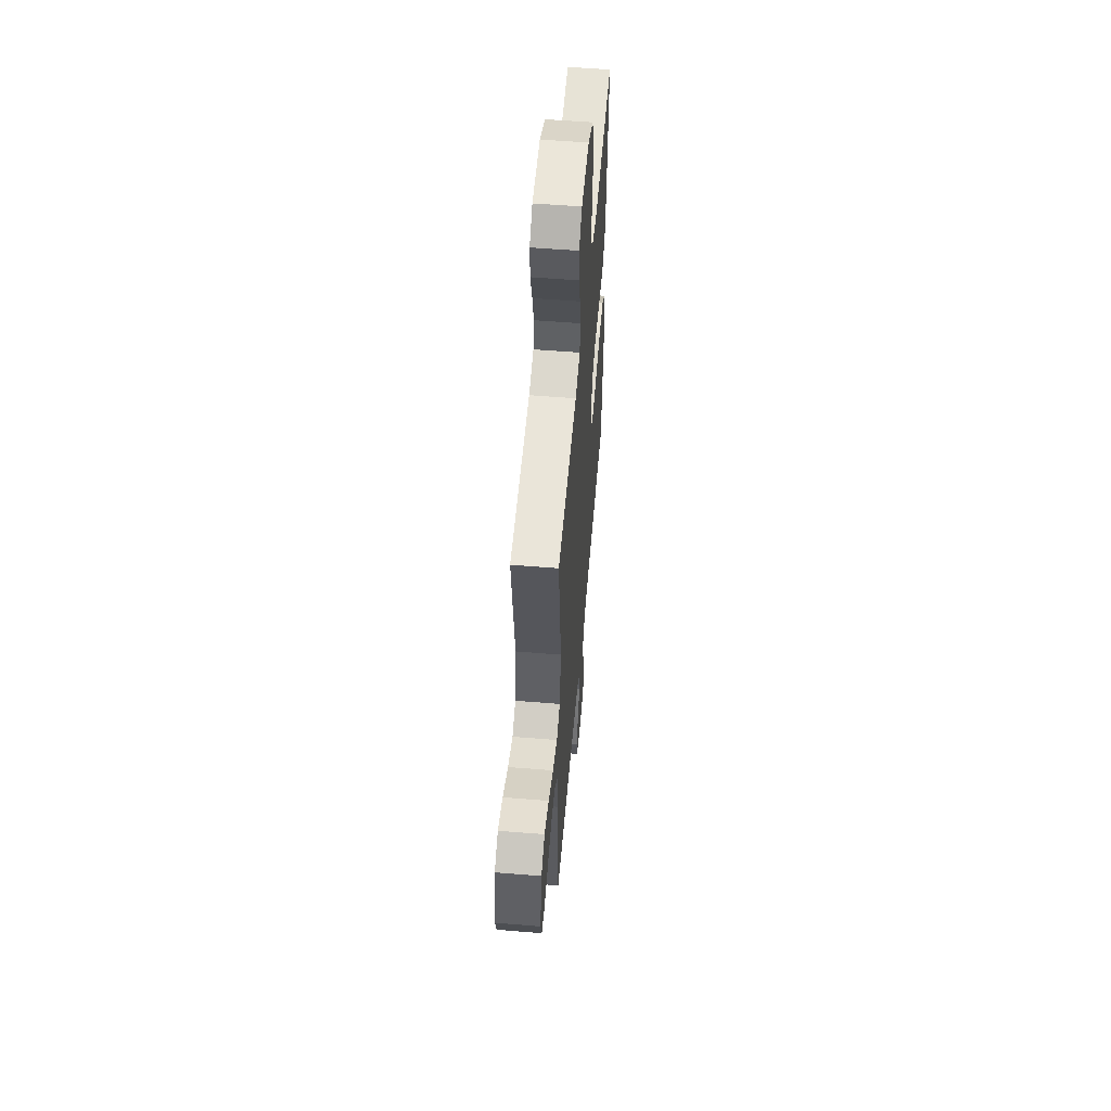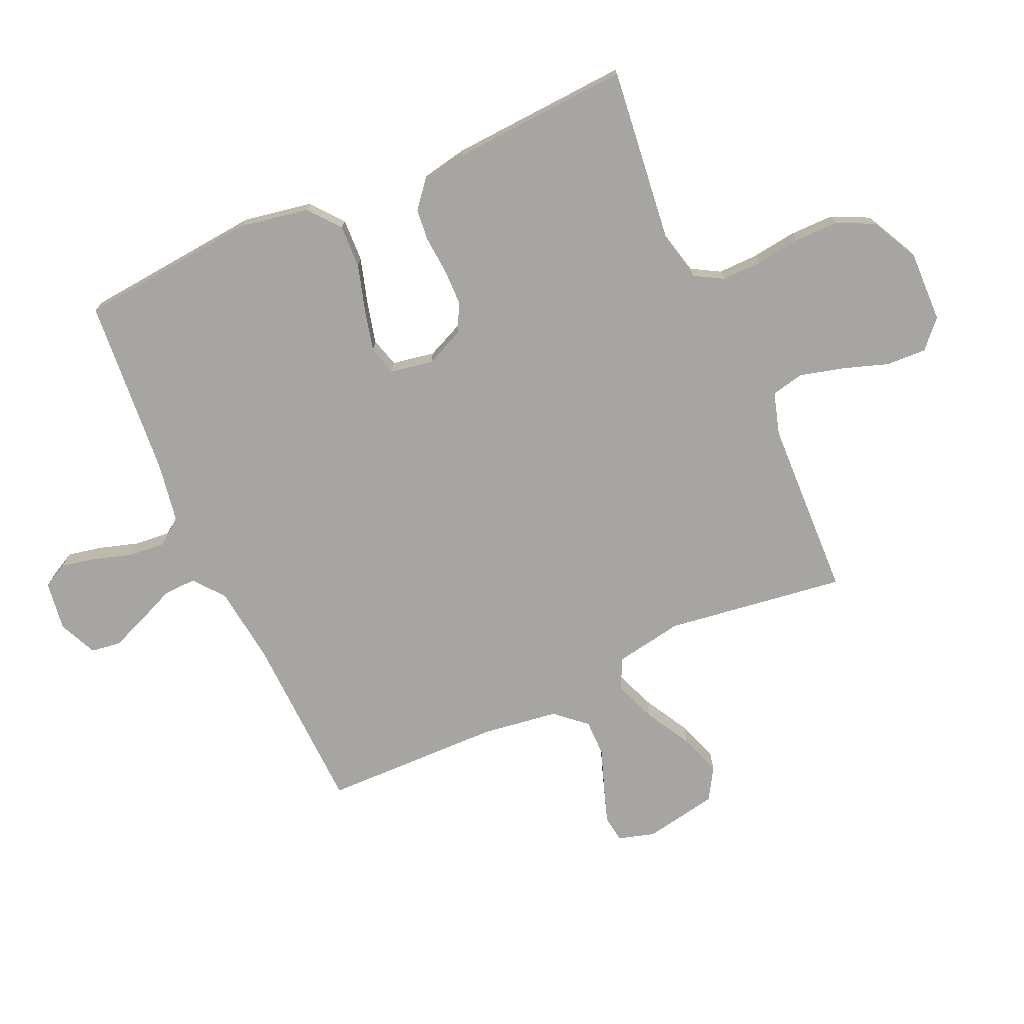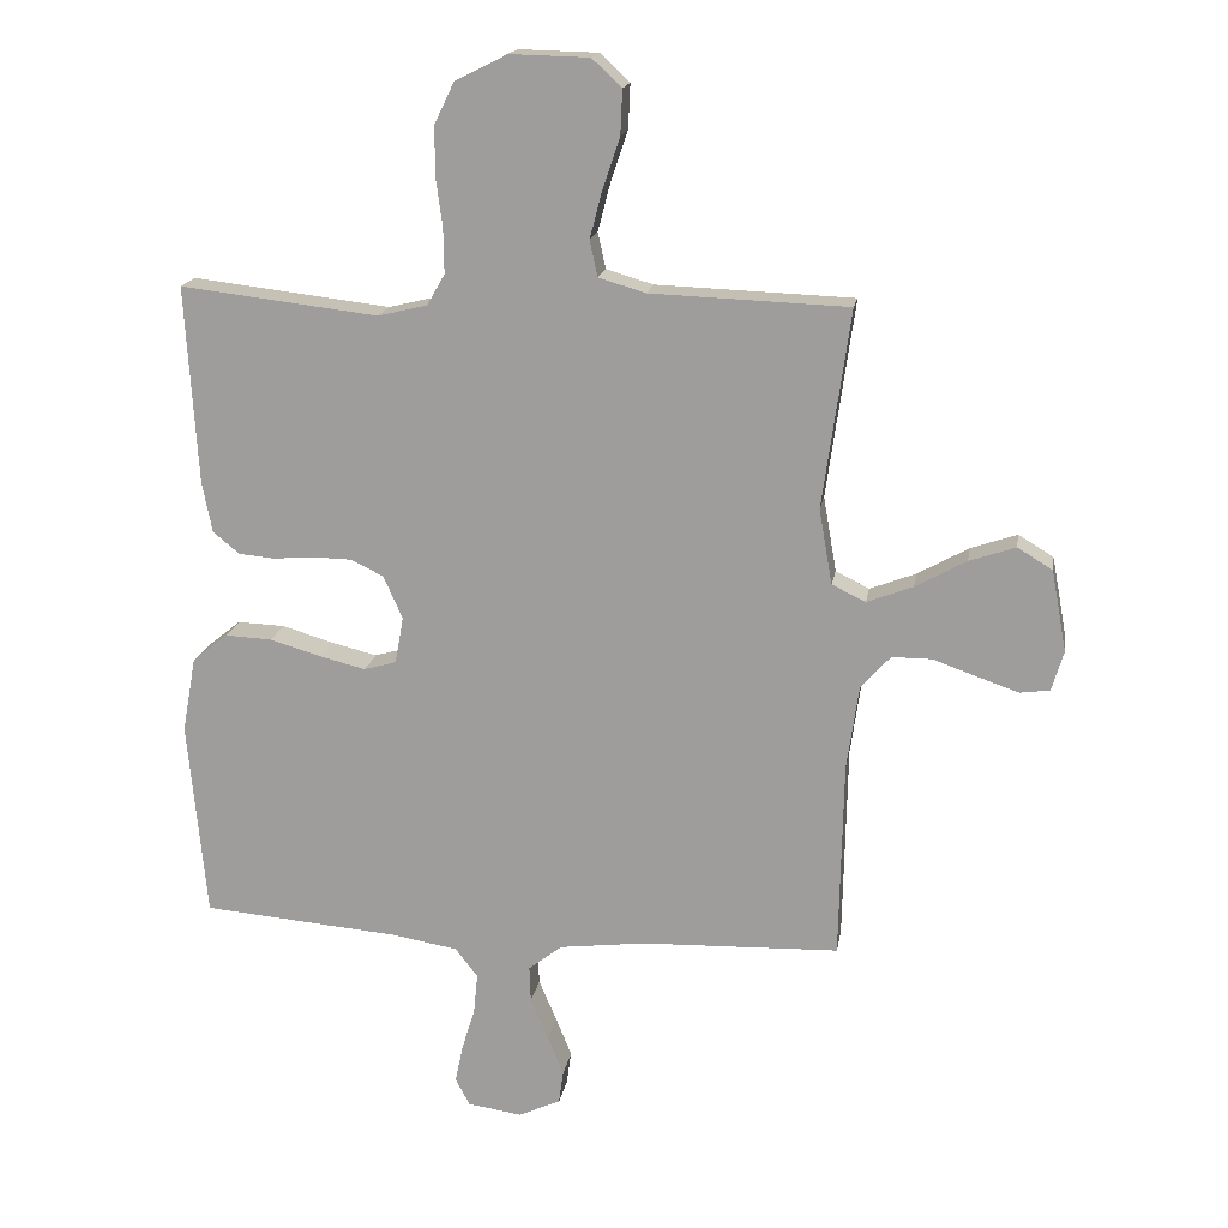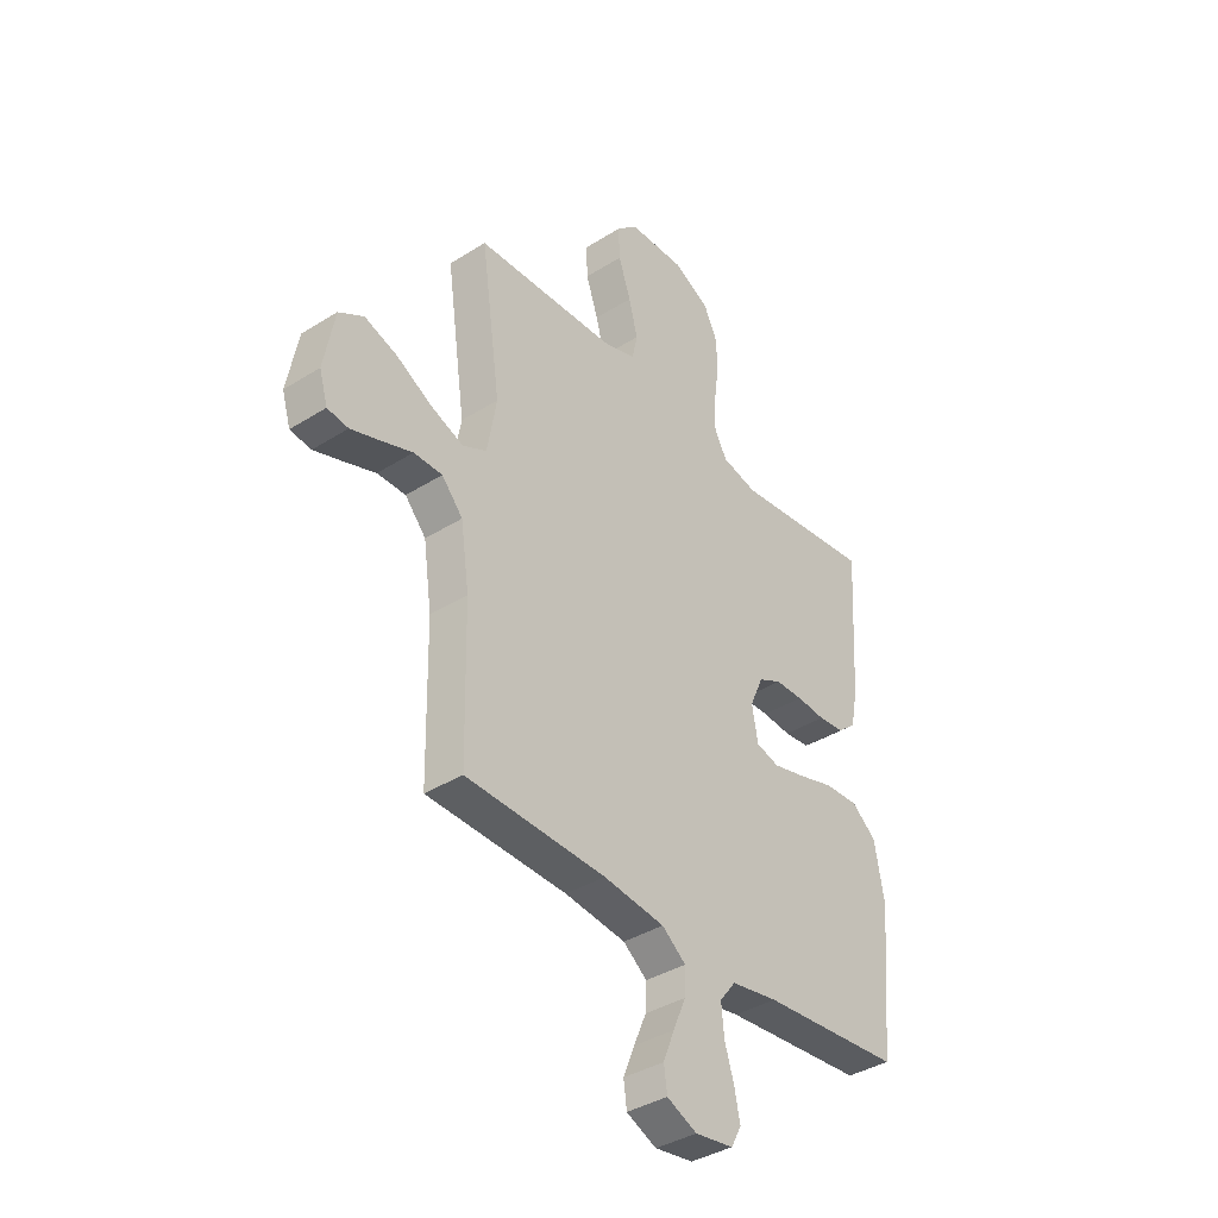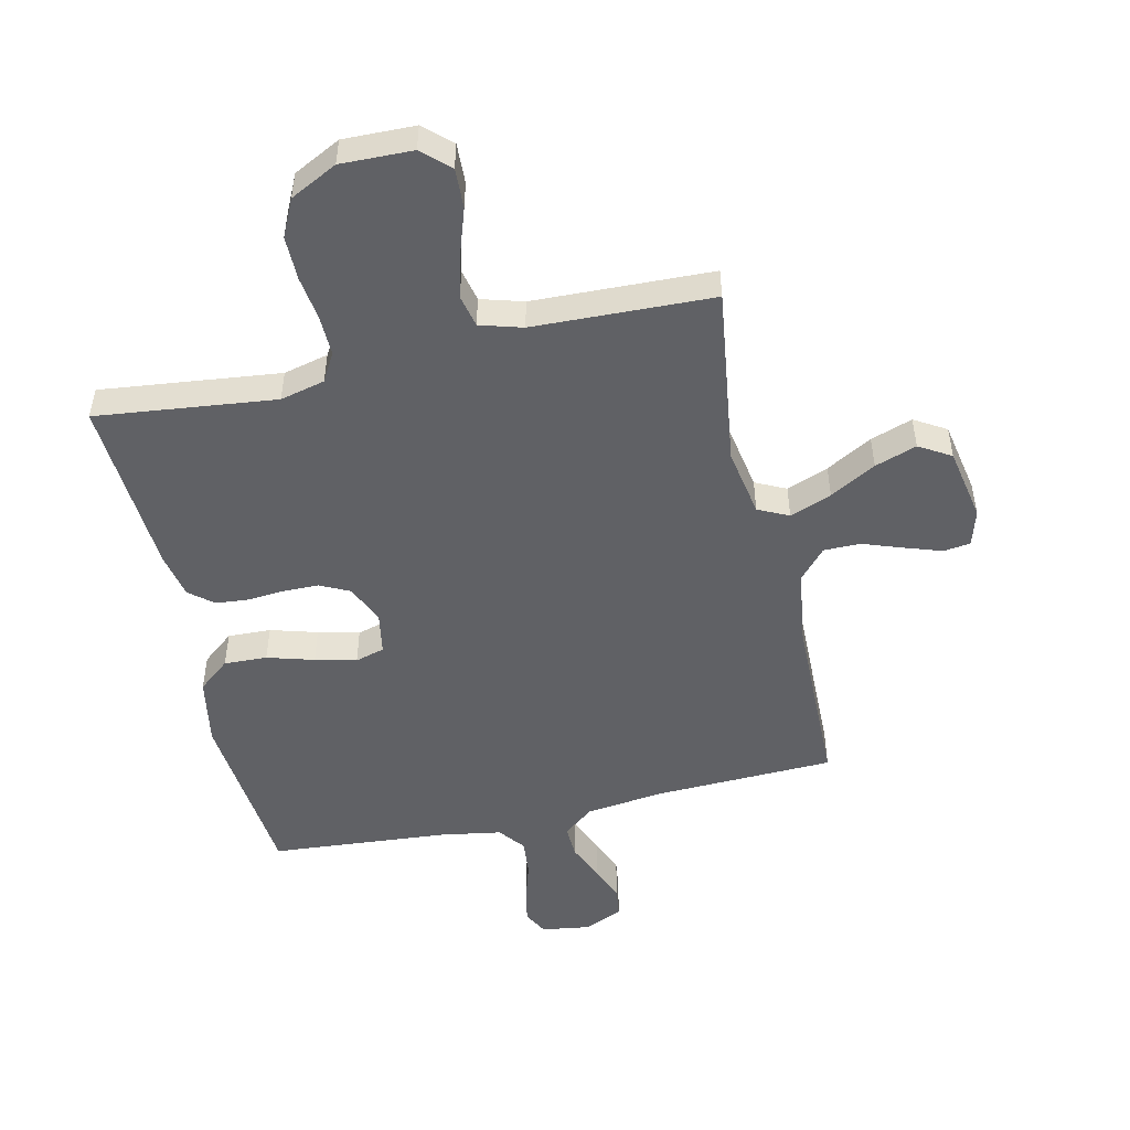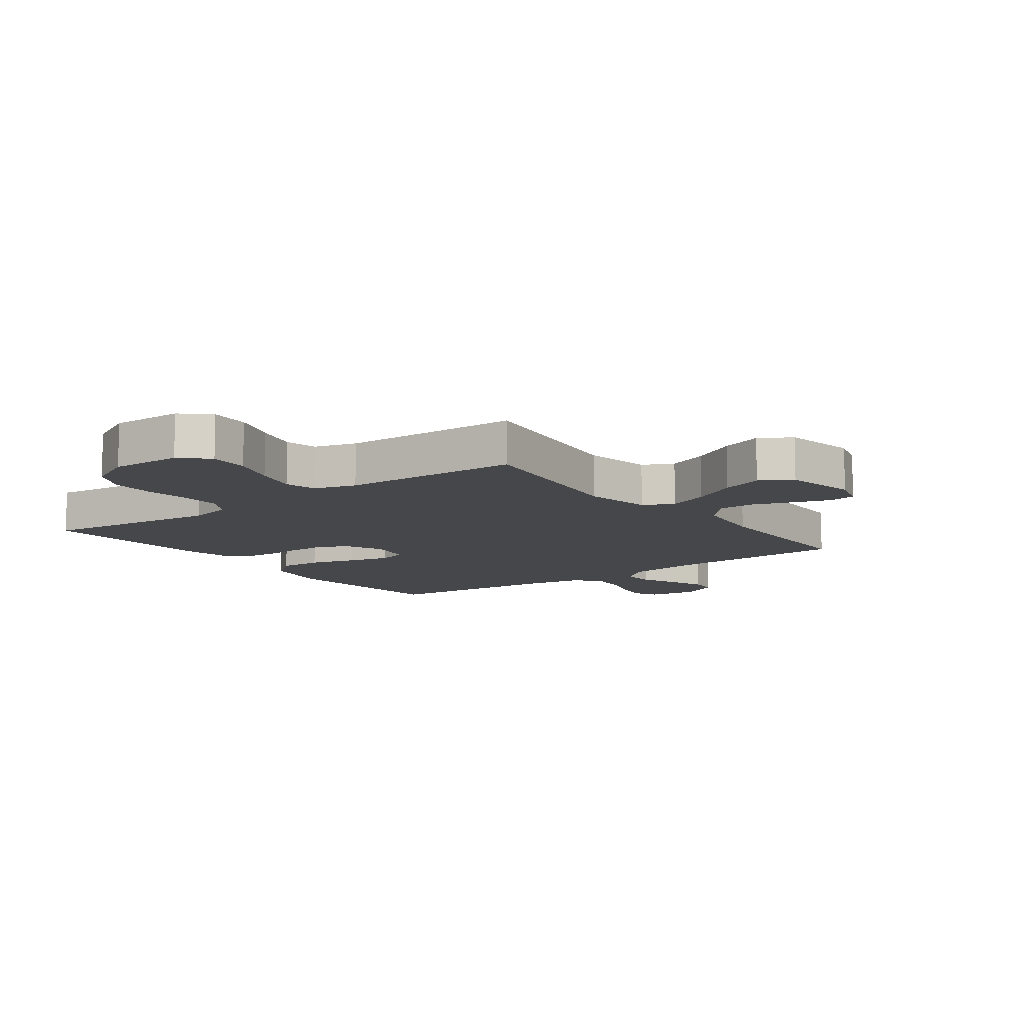
<metadata>
{"format":"obj","ext":"obj","renderer":"f3d","projection":"perspective","resolution":1024,"background":"white","views":[{"elev":55.7,"azim":94.9,"up":"+Z"},{"elev":-73.8,"azim":-65.8,"up":"+Y"},{"elev":17.2,"azim":9.5,"up":"+Z"},{"elev":-38.1,"azim":128.6,"up":"+Z"},{"elev":-50.0,"azim":12.9,"up":"+Y"},{"elev":-10.4,"azim":36.7,"up":"+Y"}]}
</metadata>
<code>
v 0.5 0.07 -0.5
v 0.2 0.07 -0.51
v 0.069 0.07 -0.526
v 0.018 0.07 -0.566
v 0.02 0.07 -0.621
v 0.047 0.07 -0.684
v 0.071 0.07 -0.744
v 0.064 0.07 -0.794
v 0 0.07 -0.823
v -0.082 0.07 -0.811
v -0.104 0.07 -0.77
v -0.092 0.07 -0.712
v -0.072 0.07 -0.647
v -0.066 0.07 -0.586
v -0.1 0.07 -0.542
v -0.2 0.07 -0.525
v -0.5 0.07 -0.5
v -0.528 0.07 -0.2
v -0.507 0.07 -0.085
v -0.454 0.07 -0.042
v -0.382 0.07 -0.045
v -0.304 0.07 -0.068
v -0.235 0.07 -0.085
v -0.186 0.07 -0.071
v -0.173 0.07 0
v -0.202 0.07 0.065
v -0.251 0.07 0.089
v -0.311 0.07 0.09
v -0.373 0.07 0.085
v -0.427 0.07 0.09
v -0.467 0.07 0.123
v -0.482 0.07 0.2
v -0.5 0.07 0.5
v -0.2 0.07 0.465
v -0.125 0.07 0.483
v -0.098 0.07 0.53
v -0.099 0.07 0.597
v -0.109 0.07 0.672
v -0.109 0.07 0.746
v -0.079 0.07 0.808
v 0 0.07 0.848
v 0.12 0.07 0.845
v 0.165 0.07 0.803
v 0.162 0.07 0.736
v 0.136 0.07 0.659
v 0.117 0.07 0.586
v 0.129 0.07 0.532
v 0.2 0.07 0.511
v 0.5 0.07 0.5
v 0.458 0.07 0.2
v 0.478 0.07 0.086
v 0.529 0.07 0.061
v 0.599 0.07 0.088
v 0.676 0.07 0.131
v 0.746 0.07 0.155
v 0.799 0.07 0.123
v 0.822 0.07 0
v 0.804 0.07 -0.061
v 0.759 0.07 -0.067
v 0.697 0.07 -0.046
v 0.63 0.07 -0.022
v 0.569 0.07 -0.022
v 0.524 0.07 -0.073
v 0.506 0.07 -0.2
v 0.5 0 -0.5
v 0.2 0 -0.51
v 0.069 0 -0.526
v 0.018 0 -0.566
v 0.02 0 -0.621
v 0.047 0 -0.684
v 0.071 0 -0.744
v 0.064 0 -0.794
v 0 0 -0.823
v -0.082 0 -0.811
v -0.104 0 -0.77
v -0.092 0 -0.712
v -0.072 0 -0.647
v -0.066 0 -0.586
v -0.1 0 -0.542
v -0.2 0 -0.525
v -0.5 0 -0.5
v -0.528 0 -0.2
v -0.507 0 -0.085
v -0.454 0 -0.042
v -0.382 0 -0.045
v -0.304 0 -0.068
v -0.235 0 -0.085
v -0.186 0 -0.071
v -0.173 0 0
v -0.202 0 0.065
v -0.251 0 0.089
v -0.311 0 0.09
v -0.373 0 0.085
v -0.427 0 0.09
v -0.467 0 0.123
v -0.482 0 0.2
v -0.5 0 0.5
v -0.2 0 0.465
v -0.125 0 0.483
v -0.098 0 0.53
v -0.099 0 0.597
v -0.109 0 0.672
v -0.109 0 0.746
v -0.079 0 0.808
v 0 0 0.848
v 0.12 0 0.845
v 0.165 0 0.803
v 0.162 0 0.736
v 0.136 0 0.659
v 0.117 0 0.586
v 0.129 0 0.532
v 0.2 0 0.511
v 0.5 0 0.5
v 0.458 0 0.2
v 0.478 0 0.086
v 0.529 0 0.061
v 0.599 0 0.088
v 0.676 0 0.131
v 0.746 0 0.155
v 0.799 0 0.123
v 0.822 0 0
v 0.804 0 -0.061
v 0.759 0 -0.067
v 0.697 0 -0.046
v 0.63 0 -0.022
v 0.569 0 -0.022
v 0.524 0 -0.073
v 0.506 0 -0.2
f 59 60 61
f 58 59 61
f 57 58 61
f 56 57 61
f 55 56 61
f 54 55 61
f 53 54 61
f 52 53 61 62
f 51 52 62 63
f 48 49 50
f 47 48 50 51
f 43 44 45
f 42 43 45
f 41 42 45
f 40 41 45
f 39 40 45
f 38 39 45
f 37 38 45
f 36 37 45 46
f 35 36 46 47
f 32 33 34
f 31 32 34
f 30 31 34
f 29 30 34
f 28 29 34
f 35 47 51
f 34 35 51
f 28 34 51
f 27 28 51
f 20 21 22
f 19 20 22
f 18 19 22
f 17 18 22
f 16 17 22
f 15 16 22 23
f 14 15 23 24
f 11 12 13
f 10 11 13
f 9 10 13
f 8 9 13
f 7 8 13
f 6 7 13
f 5 6 13
f 4 5 13 14
f 14 24 25
f 4 14 25
f 3 4 25
f 64 1 2
f 51 63 64
f 27 51 64
f 26 27 64
f 25 26 64
f 3 25 64
f 2 3 64
f 125 124 123
f 125 123 122
f 125 122 121
f 125 121 120
f 125 120 119
f 125 119 118
f 125 118 117
f 126 125 117 116
f 127 126 116 115
f 114 113 112
f 115 114 112 111
f 109 108 107
f 109 107 106
f 109 106 105
f 109 105 104
f 109 104 103
f 109 103 102
f 109 102 101
f 110 109 101 100
f 111 110 100 99
f 98 97 96
f 98 96 95
f 98 95 94
f 98 94 93
f 98 93 92
f 115 111 99
f 115 99 98
f 115 98 92
f 115 92 91
f 86 85 84
f 86 84 83
f 86 83 82
f 86 82 81
f 86 81 80
f 87 86 80 79
f 88 87 79 78
f 77 76 75
f 77 75 74
f 77 74 73
f 77 73 72
f 77 72 71
f 77 71 70
f 77 70 69
f 78 77 69 68
f 89 88 78
f 89 78 68
f 89 68 67
f 66 65 128
f 128 127 115
f 128 115 91
f 128 91 90
f 128 90 89
f 128 89 67
f 128 67 66
f 1 65 66 2
f 2 66 67 3
f 3 67 68 4
f 4 68 69 5
f 5 69 70 6
f 6 70 71 7
f 7 71 72 8
f 8 72 73 9
f 9 73 74 10
f 10 74 75 11
f 11 75 76 12
f 12 76 77 13
f 13 77 78 14
f 14 78 79 15
f 15 79 80 16
f 16 80 81 17
f 17 81 82 18
f 18 82 83 19
f 19 83 84 20
f 20 84 85 21
f 21 85 86 22
f 22 86 87 23
f 23 87 88 24
f 24 88 89 25
f 25 89 90 26
f 26 90 91 27
f 27 91 92 28
f 28 92 93 29
f 29 93 94 30
f 30 94 95 31
f 31 95 96 32
f 32 96 97 33
f 33 97 98 34
f 34 98 99 35
f 35 99 100 36
f 36 100 101 37
f 37 101 102 38
f 38 102 103 39
f 39 103 104 40
f 40 104 105 41
f 41 105 106 42
f 42 106 107 43
f 43 107 108 44
f 44 108 109 45
f 45 109 110 46
f 46 110 111 47
f 47 111 112 48
f 48 112 113 49
f 49 113 114 50
f 50 114 115 51
f 51 115 116 52
f 52 116 117 53
f 53 117 118 54
f 54 118 119 55
f 55 119 120 56
f 56 120 121 57
f 57 121 122 58
f 58 122 123 59
f 59 123 124 60
f 60 124 125 61
f 61 125 126 62
f 62 126 127 63
f 63 127 128 64
f 64 128 65 1

</code>
